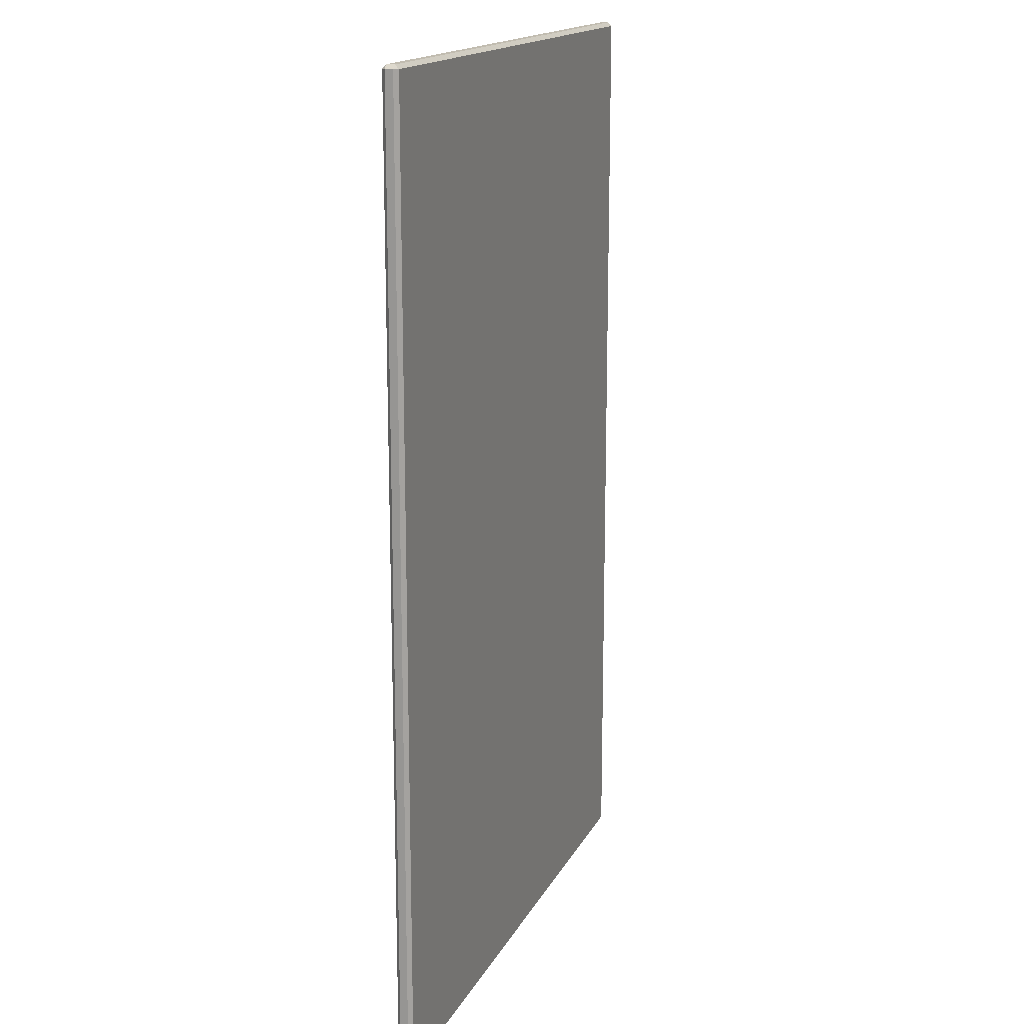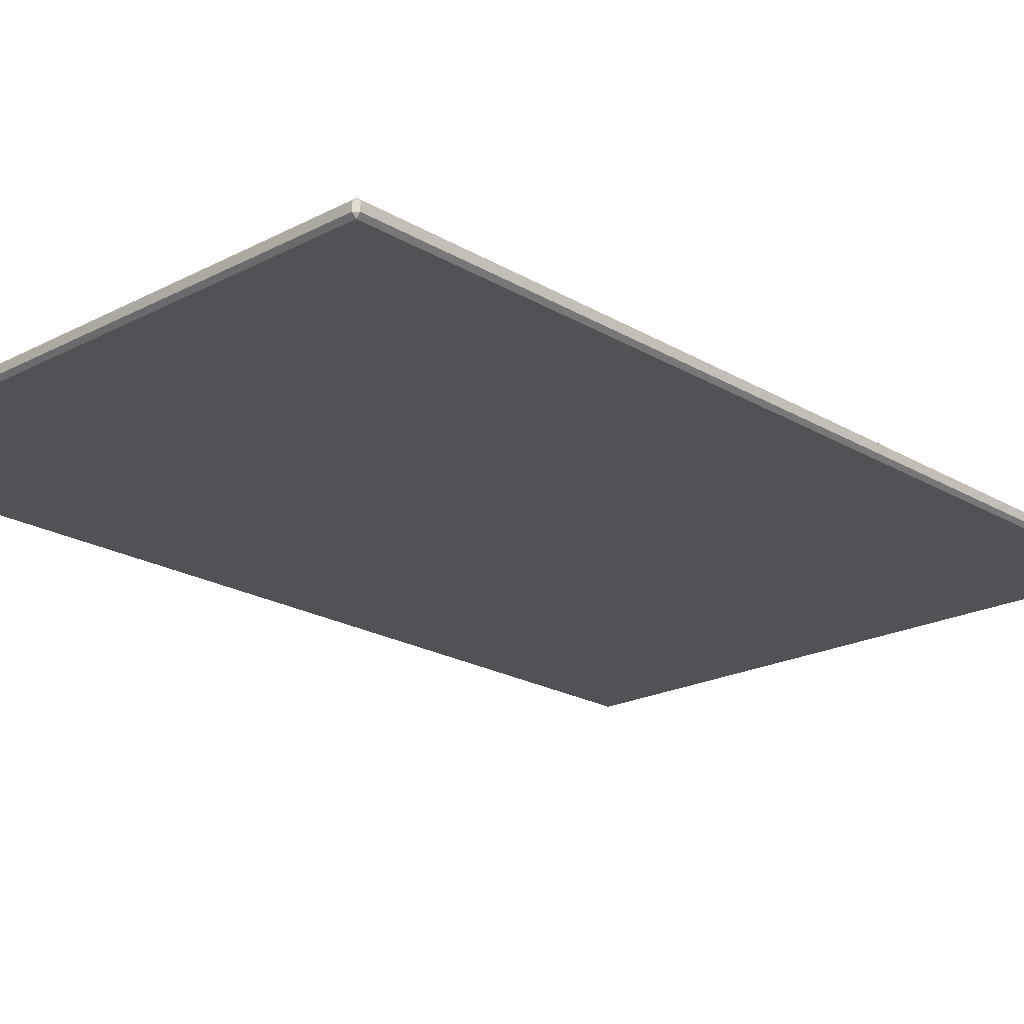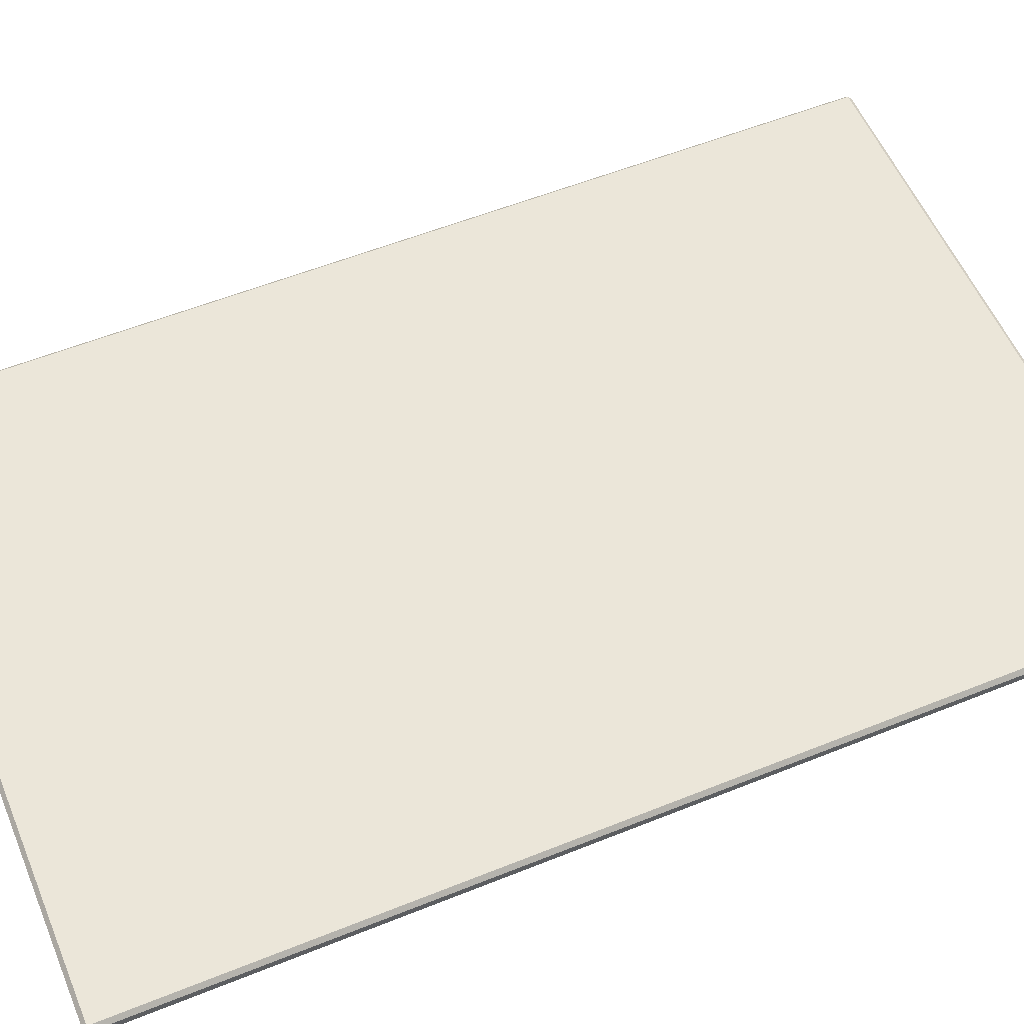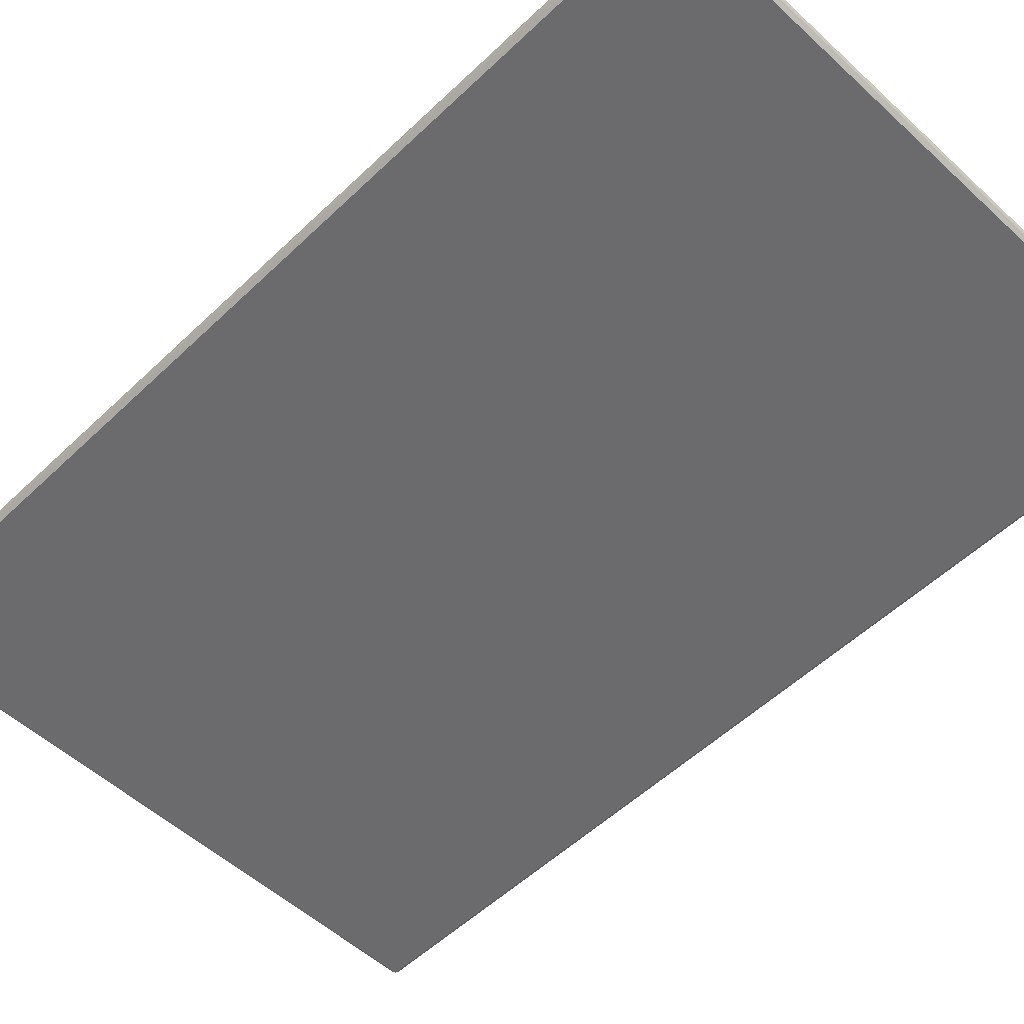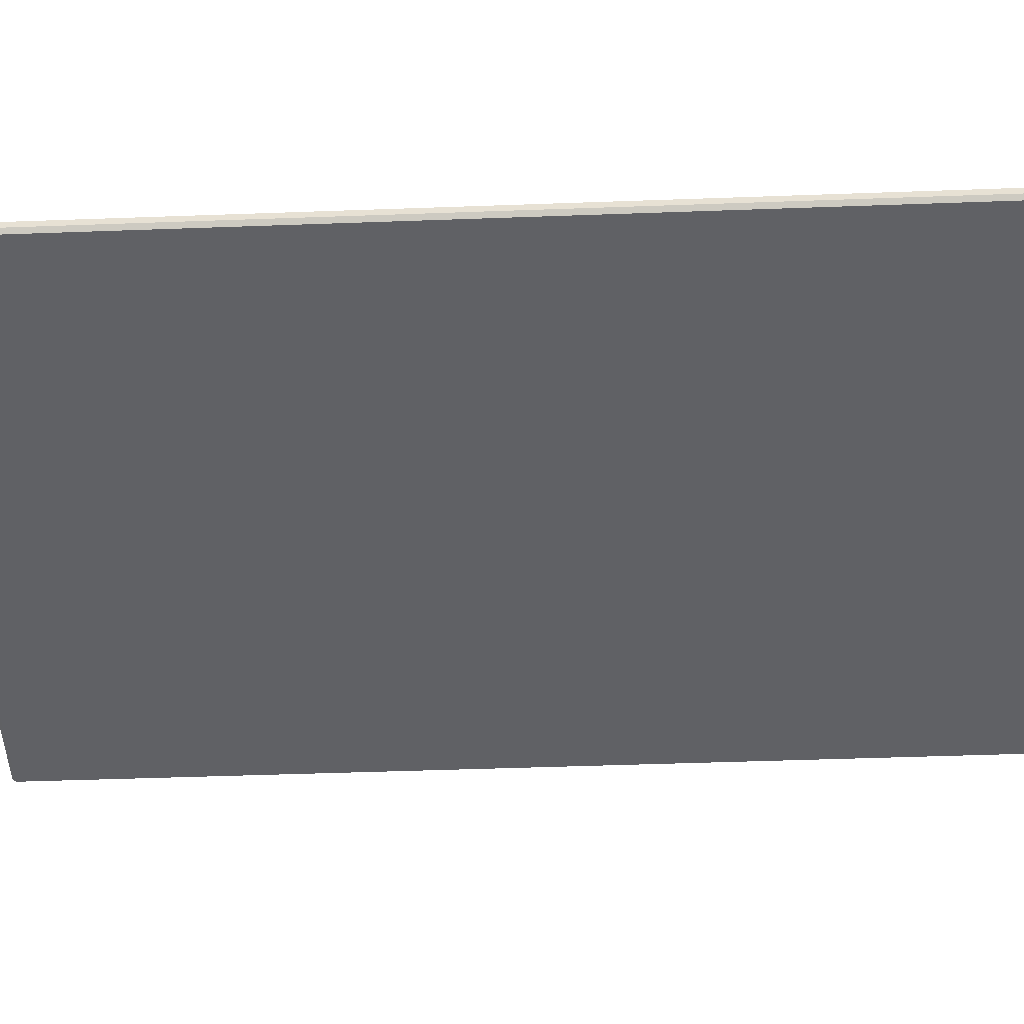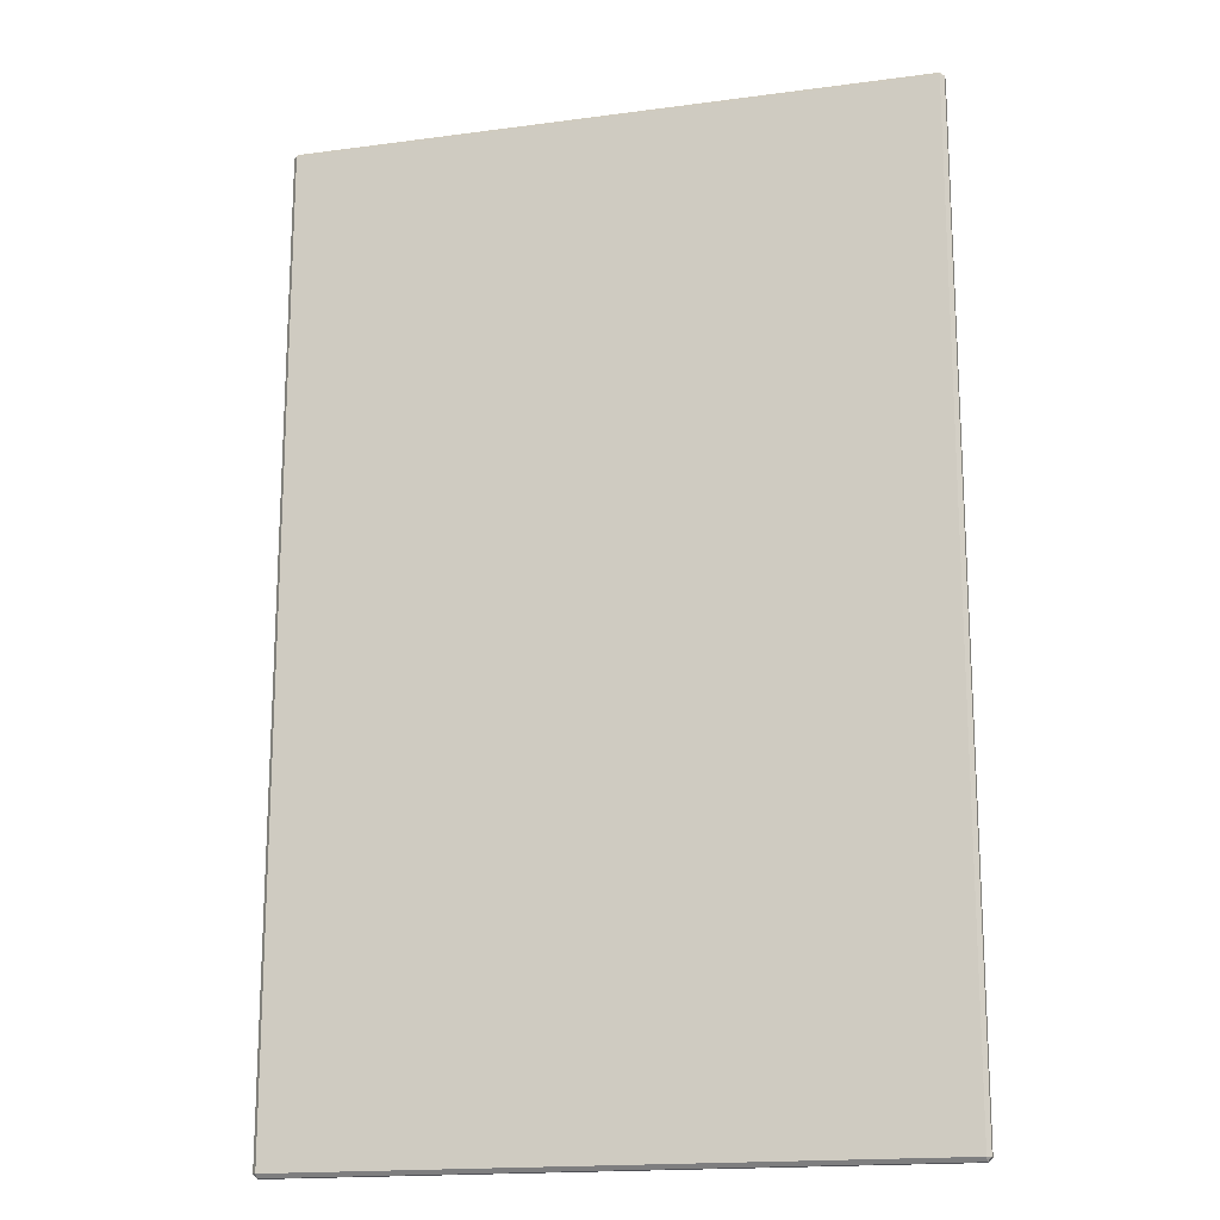
<metadata>
{"format":"obj","ext":"obj","renderer":"f3d","projection":"perspective","resolution":1024,"background":"white","views":[{"elev":16.4,"azim":109.5,"up":"+Z"},{"elev":-20.8,"azim":43.2,"up":"+Y"},{"elev":56.5,"azim":67.2,"up":"+Y"},{"elev":-53.5,"azim":-44.5,"up":"+Y"},{"elev":-49.1,"azim":92.3,"up":"+Y"},{"elev":-17.3,"azim":-165.1,"up":"+Z"}]}
</metadata>
<code>
v  -6.39 0.1603 9.882
v  6.39 0.1603 9.882
v  0 0.1603 -0
v  6.39 0.1603 -9.882
v  -6.39 0.1603 -9.882
v  6.39 -0.0809 9.962
v  6.39 0.0809 9.962
v  0 0 9.962
v  -6.39 0.0809 9.962
v  -6.39 -0.0809 9.962
v  6.469 -0.0809 -9.882
v  6.469 0.0809 -9.882
v  6.469 0 -0
v  6.469 0.0809 9.882
v  6.469 -0.0809 9.882
v  -6.39 -0.0809 -9.962
v  -6.39 0.0809 -9.962
v  0 0 -9.962
v  6.39 0.0809 -9.962
v  6.39 -0.0809 -9.962
v  -6.469 -0.0809 9.882
v  -6.469 0.0809 9.882
v  -6.469 0 -0
v  -6.469 0.0809 -9.882
v  -6.469 -0.0809 -9.882
v  -6.39 -0.1603 -9.882
v  6.39 -0.1603 -9.882
v  0 -0.1603 -0
v  6.39 -0.1603 9.882
v  -6.39 -0.1603 9.882
v  -6.416 0.1074 9.909
v  6.416 0.1074 9.909
v  6.416 0.1074 -9.909
v  -6.416 0.1074 -9.909
v  6.416 -0.1074 9.909
v  -6.416 -0.1074 9.909
v  6.416 -0.1074 -9.909
v  -6.416 -0.1074 -9.909
v  0 0.1206 9.922
v  6.429 0.1206 -0
v  0 0.1206 -9.922
v  -6.429 0.1206 -0
v  6.429 0 9.922
v  -6.429 0 9.922
v  0 -0.1206 9.922
v  6.429 0 -9.922
v  6.429 -0.1206 -0
v  -6.429 0 -9.922
v  0 -0.1206 -9.922
v  -6.429 -0.1206 0
g Box_Top
f 1 2 3
f 2 4 3
f 4 5 3
f 5 1 3
f 6 7 8
f 7 9 8
f 9 10 8
f 10 6 8
f 11 12 13
f 12 14 13
f 14 15 13
f 15 11 13
f 16 17 18
f 17 19 18
f 19 20 18
f 20 16 18
f 21 22 23
f 22 24 23
f 24 25 23
f 25 21 23
f 26 27 28
f 27 29 28
f 29 30 28
f 30 26 28
f 1 22 31
f 22 9 31
f 9 1 31
f 7 14 32
f 14 2 32
f 2 7 32
f 12 19 33
f 19 4 33
f 4 12 33
f 5 17 34
f 17 24 34
f 24 5 34
f 6 29 35
f 29 15 35
f 15 6 35
f 21 30 36
f 30 10 36
f 10 21 36
f 11 27 37
f 27 20 37
f 20 11 37
f 16 26 38
f 26 25 38
f 25 16 38
f 1 9 39
f 9 7 39
f 7 2 39
f 2 1 39
f 2 14 40
f 14 12 40
f 12 4 40
f 4 2 40
f 4 19 41
f 19 17 41
f 17 5 41
f 5 4 41
f 5 24 42
f 24 22 42
f 22 1 42
f 1 5 42
f 6 15 43
f 15 14 43
f 14 7 43
f 7 6 43
f 9 22 44
f 22 21 44
f 21 10 44
f 10 9 44
f 10 30 45
f 30 29 45
f 29 6 45
f 6 10 45
f 11 20 46
f 20 19 46
f 19 12 46
f 12 11 46
f 15 29 47
f 29 27 47
f 27 11 47
f 11 15 47
f 16 25 48
f 25 24 48
f 24 17 48
f 17 16 48
f 20 27 49
f 27 26 49
f 26 16 49
f 16 20 49
f 25 26 50
f 26 30 50
f 30 21 50
f 21 25 50

</code>
